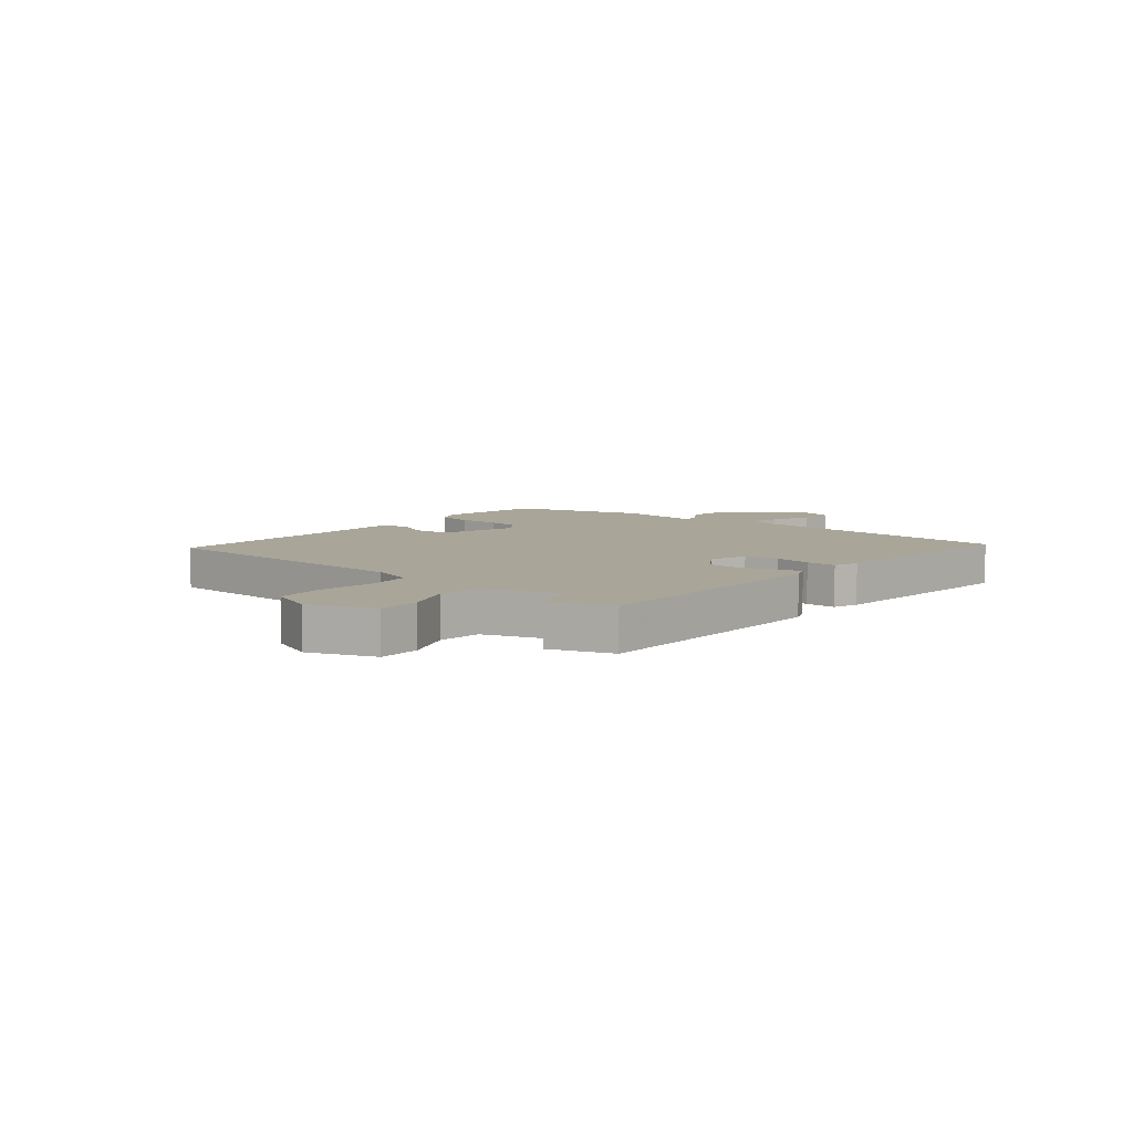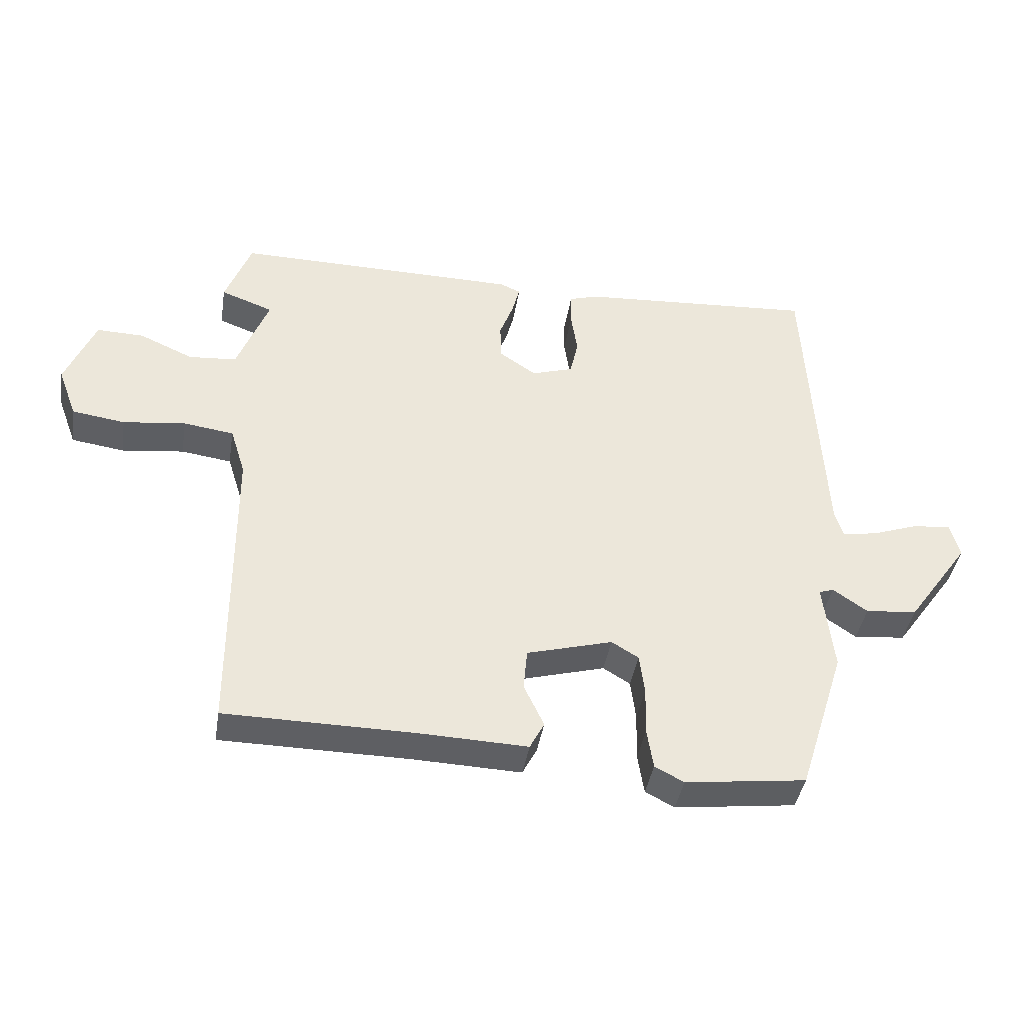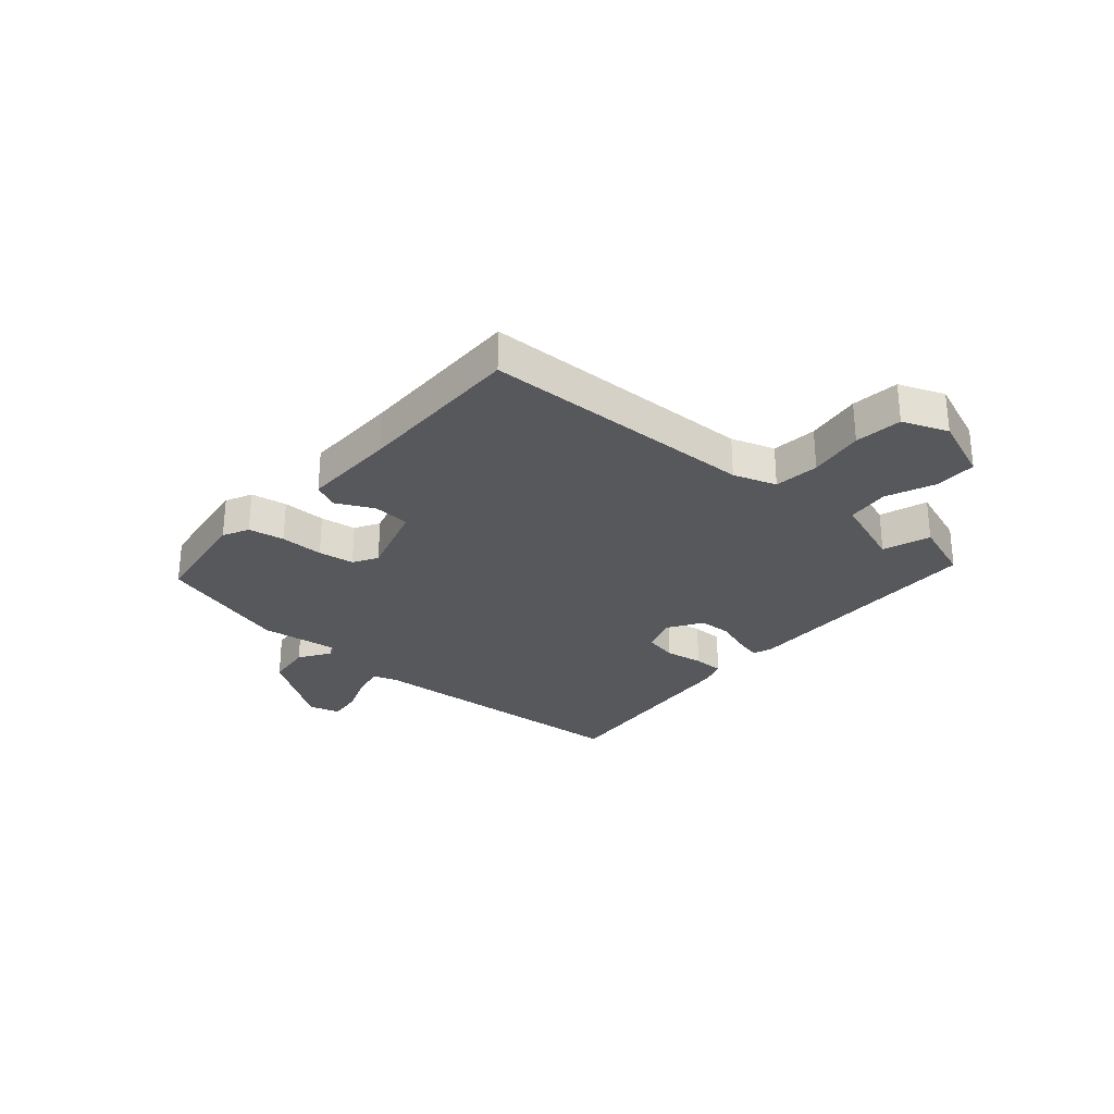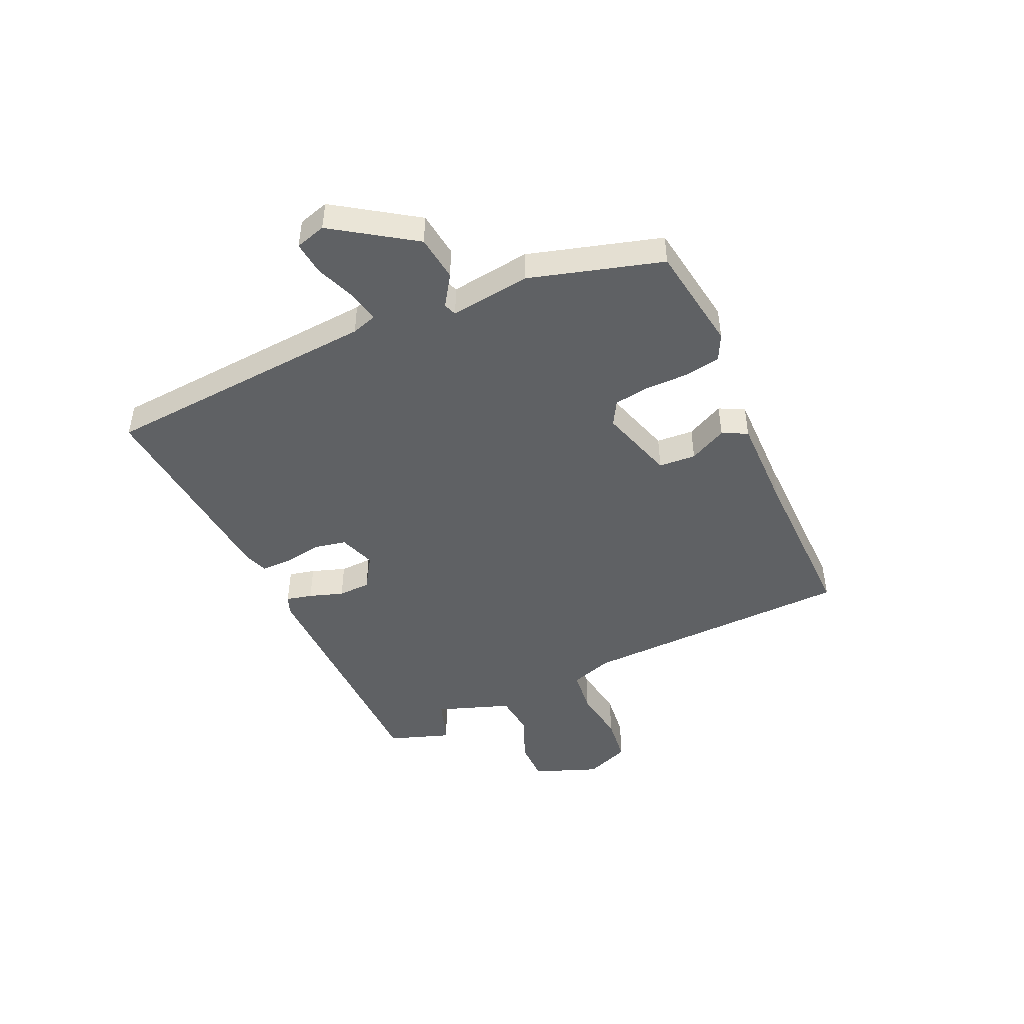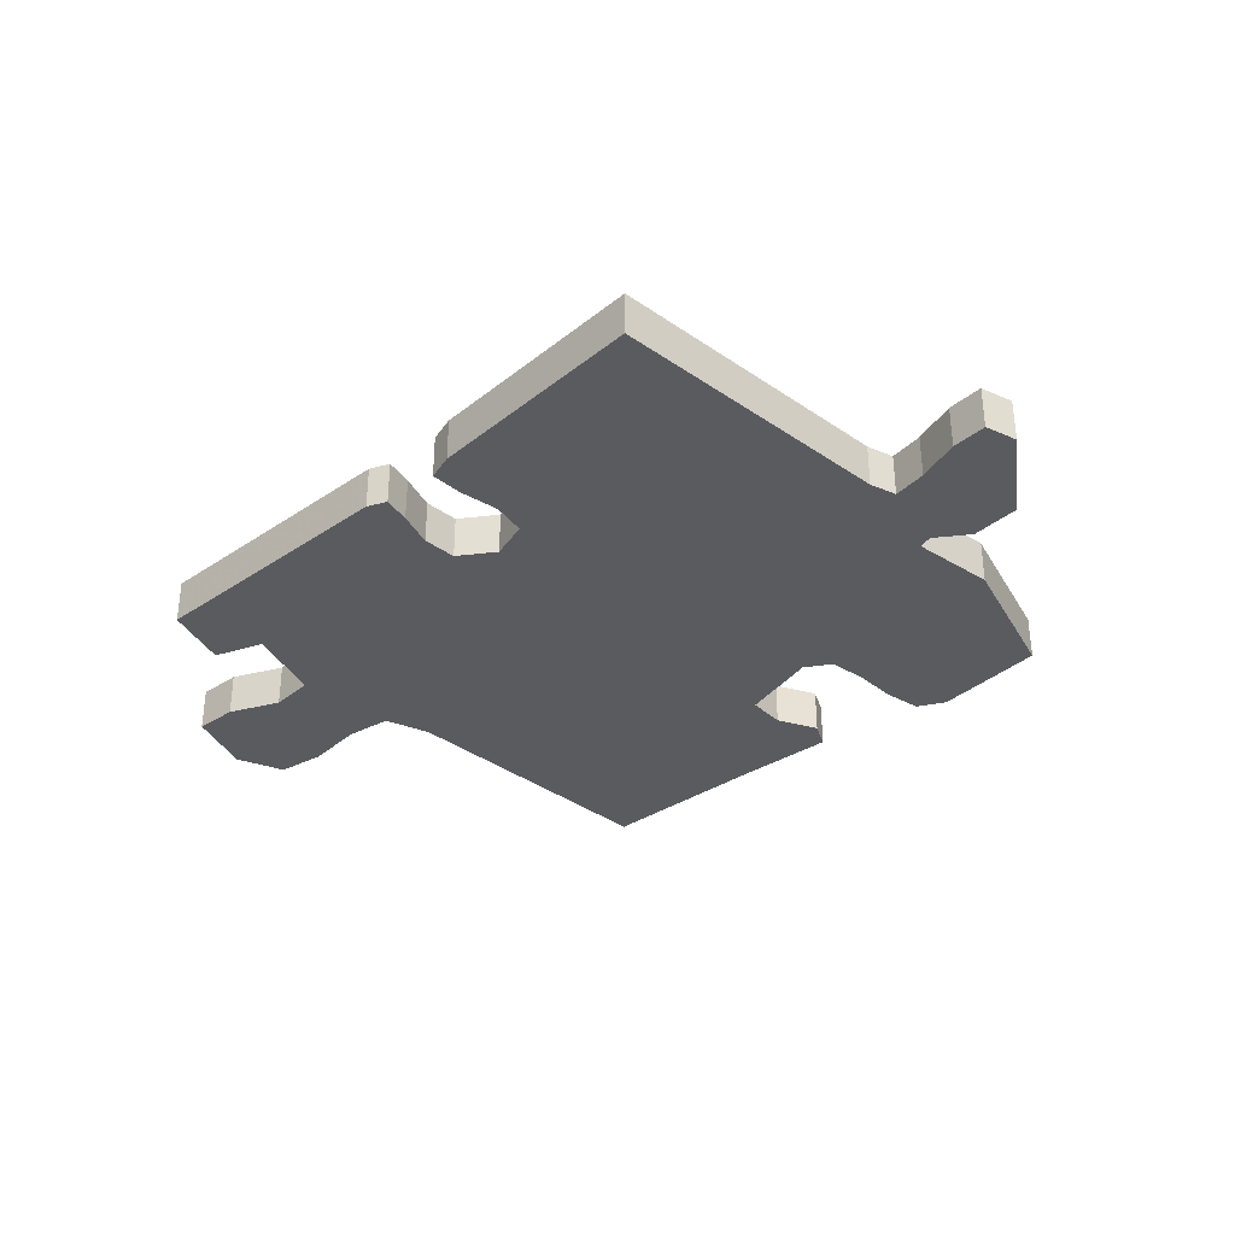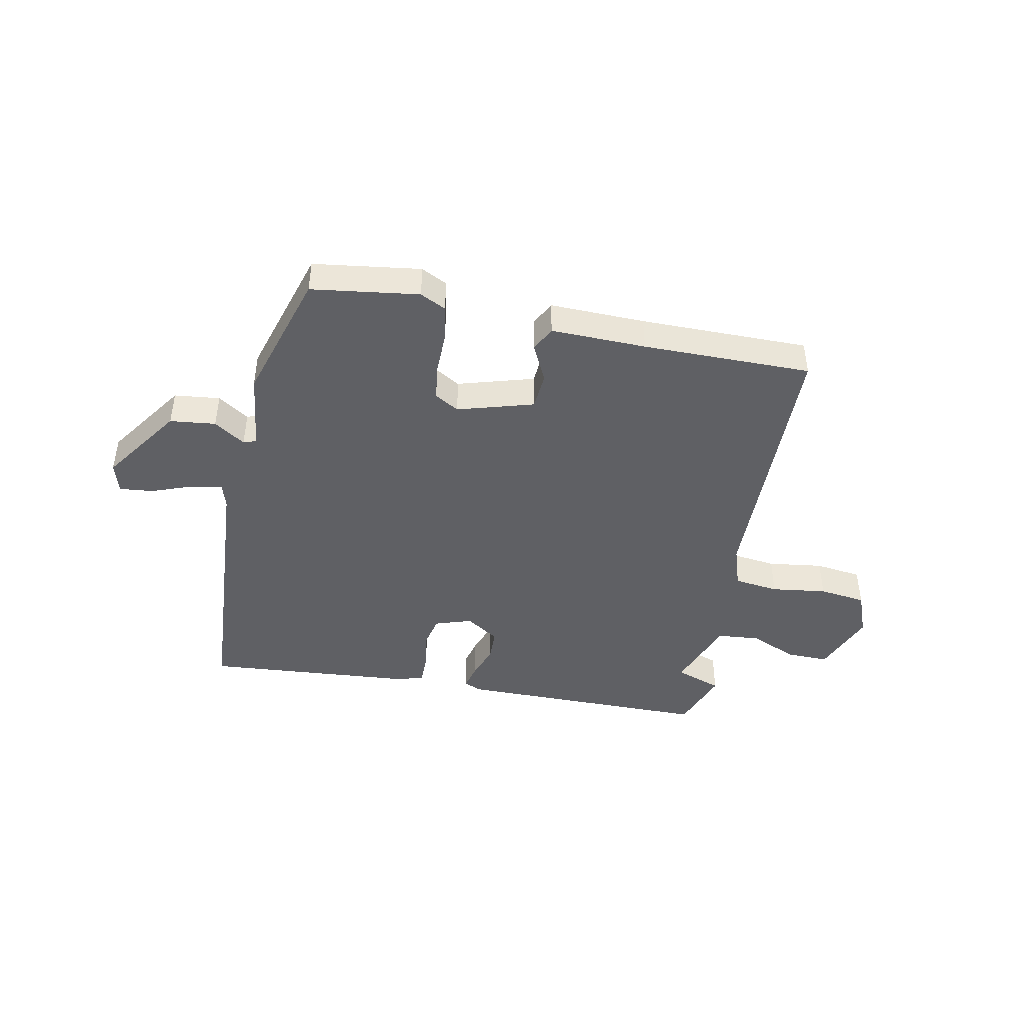
<metadata>
{"format":"obj","ext":"obj","renderer":"f3d","projection":"perspective","resolution":1024,"background":"white","views":[{"elev":7.4,"azim":-48.7,"up":"+Y"},{"elev":-41.0,"azim":-9.1,"up":"+Z"},{"elev":-28.4,"azim":-129.7,"up":"+Y"},{"elev":-46.0,"azim":115.8,"up":"+Y"},{"elev":-33.0,"azim":43.6,"up":"+Y"},{"elev":-44.1,"azim":169.5,"up":"+Y"}]}
</metadata>
<code>
v -0.534 0.07 0.41
v -0.493 0.07 0.519
v -0.039 0.07 0.514
v -0.007 0.07 0.5
v -0.019 0.07 0.454
v -0.041 0.07 0.394
v -0.04 0.07 0.336
v 0.019 0.07 0.296
v 0.085 0.07 0.317
v 0.098 0.07 0.375
v 0.088 0.07 0.443
v 0.089 0.07 0.497
v 0.134 0.07 0.511
v 0.511 0.07 0.536
v 0.537 0.07 0.041
v 0.55 0.07 -0.004
v 0.607 0.07 0.006
v 0.68 0.07 0.032
v 0.74 0.07 0.037
v 0.755 0.07 -0.018
v 0.655 0.07 -0.159
v 0.573 0.07 -0.167
v 0.518 0.07 -0.129
v 0.495 0.07 -0.137
v 0.511 0.07 -0.28
v 0.437 0.07 -0.515
v 0.245 0.07 -0.539
v 0.199 0.07 -0.515
v 0.189 0.07 -0.451
v 0.191 0.07 -0.374
v 0.183 0.07 -0.31
v 0.14 0.07 -0.284
v 0.004 0.07 -0.322
v -0.002 0.07 -0.388
v 0.03 0.07 -0.456
v 0.007 0.07 -0.5
v -0.163 0.07 -0.494
v -0.464 0.07 -0.491
v -0.467 0.07 -0.001
v -0.491 0.07 0.076
v -0.571 0.07 0.087
v -0.67 0.07 0.075
v -0.754 0.07 0.087
v -0.784 0.07 0.168
v -0.737 0.07 0.282
v -0.662 0.07 0.28
v -0.577 0.07 0.242
v -0.501 0.07 0.248
v -0.451 0.07 0.379
v -0.534 0 0.41
v -0.493 0 0.519
v -0.039 0 0.514
v -0.007 0 0.5
v -0.019 0 0.454
v -0.041 0 0.394
v -0.04 0 0.336
v 0.019 0 0.296
v 0.085 0 0.317
v 0.098 0 0.375
v 0.088 0 0.443
v 0.089 0 0.497
v 0.134 0 0.511
v 0.511 0 0.536
v 0.537 0 0.041
v 0.55 0 -0.004
v 0.607 0 0.006
v 0.68 0 0.032
v 0.74 0 0.037
v 0.755 0 -0.018
v 0.655 0 -0.159
v 0.573 0 -0.167
v 0.518 0 -0.129
v 0.495 0 -0.137
v 0.511 0 -0.28
v 0.437 0 -0.515
v 0.245 0 -0.539
v 0.199 0 -0.515
v 0.189 0 -0.451
v 0.191 0 -0.374
v 0.183 0 -0.31
v 0.14 0 -0.284
v 0.004 0 -0.322
v -0.002 0 -0.388
v 0.03 0 -0.456
v 0.007 0 -0.5
v -0.163 0 -0.494
v -0.464 0 -0.491
v -0.467 0 -0.001
v -0.491 0 0.076
v -0.571 0 0.087
v -0.67 0 0.075
v -0.754 0 0.087
v -0.784 0 0.168
v -0.737 0 0.282
v -0.662 0 0.28
v -0.577 0 0.242
v -0.501 0 0.248
v -0.451 0 0.379
f 45 46 47
f 44 45 47
f 43 44 47
f 42 43 47
f 41 42 47
f 40 41 47 48
f 39 40 48 49
f 37 38 39 49
f 36 37 49
f 35 36 49
f 34 35 49
f 28 29 30
f 27 28 30
f 26 27 30
f 25 26 30
f 24 25 30
f 24 30 31
f 21 22 23
f 20 21 23
f 19 20 23
f 18 19 23
f 17 18 23
f 16 17 23 24
f 24 31 32
f 16 24 32
f 15 16 32
f 13 14 15
f 12 13 15
f 11 12 15
f 10 11 15
f 4 5 6
f 3 4 6
f 2 3 6
f 1 2 6
f 49 1 6
f 49 6 7
f 49 7 8
f 34 49 8
f 33 34 8
f 15 32 33
f 10 15 33
f 9 10 33
f 8 9 33
f 96 95 94
f 96 94 93
f 96 93 92
f 96 92 91
f 96 91 90
f 97 96 90 89
f 98 97 89 88
f 98 88 87 86
f 98 86 85
f 98 85 84
f 98 84 83
f 79 78 77
f 79 77 76
f 79 76 75
f 79 75 74
f 79 74 73
f 80 79 73
f 72 71 70
f 72 70 69
f 72 69 68
f 72 68 67
f 72 67 66
f 73 72 66 65
f 81 80 73
f 81 73 65
f 81 65 64
f 64 63 62
f 64 62 61
f 64 61 60
f 64 60 59
f 55 54 53
f 55 53 52
f 55 52 51
f 55 51 50
f 55 50 98
f 56 55 98
f 57 56 98
f 57 98 83
f 57 83 82
f 82 81 64
f 82 64 59
f 82 59 58
f 82 58 57
f 1 50 51 2
f 2 51 52 3
f 3 52 53 4
f 4 53 54 5
f 5 54 55 6
f 6 55 56 7
f 7 56 57 8
f 8 57 58 9
f 9 58 59 10
f 10 59 60 11
f 11 60 61 12
f 12 61 62 13
f 13 62 63 14
f 14 63 64 15
f 15 64 65 16
f 16 65 66 17
f 17 66 67 18
f 18 67 68 19
f 19 68 69 20
f 20 69 70 21
f 21 70 71 22
f 22 71 72 23
f 23 72 73 24
f 24 73 74 25
f 25 74 75 26
f 26 75 76 27
f 27 76 77 28
f 28 77 78 29
f 29 78 79 30
f 30 79 80 31
f 31 80 81 32
f 32 81 82 33
f 33 82 83 34
f 34 83 84 35
f 35 84 85 36
f 36 85 86 37
f 37 86 87 38
f 38 87 88 39
f 39 88 89 40
f 40 89 90 41
f 41 90 91 42
f 42 91 92 43
f 43 92 93 44
f 44 93 94 45
f 45 94 95 46
f 46 95 96 47
f 47 96 97 48
f 48 97 98 49
f 49 98 50 1

</code>
